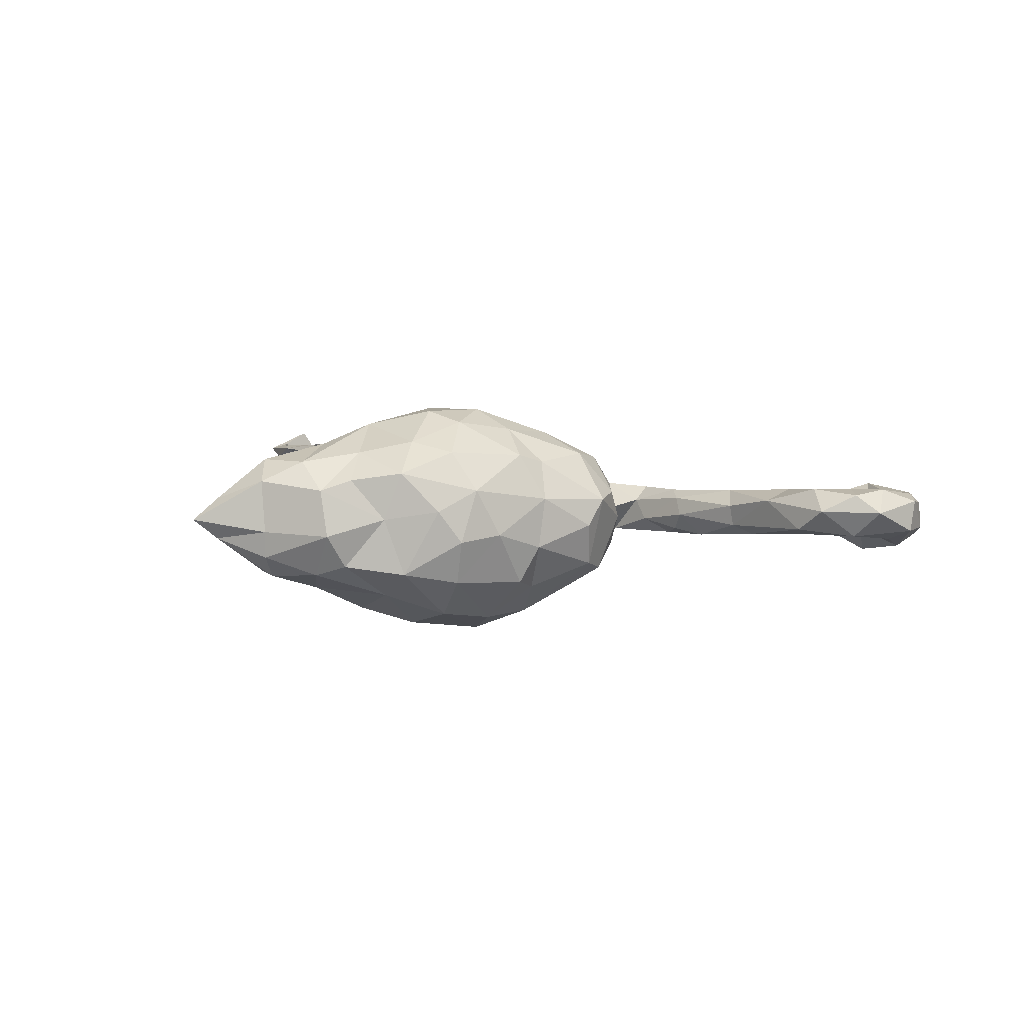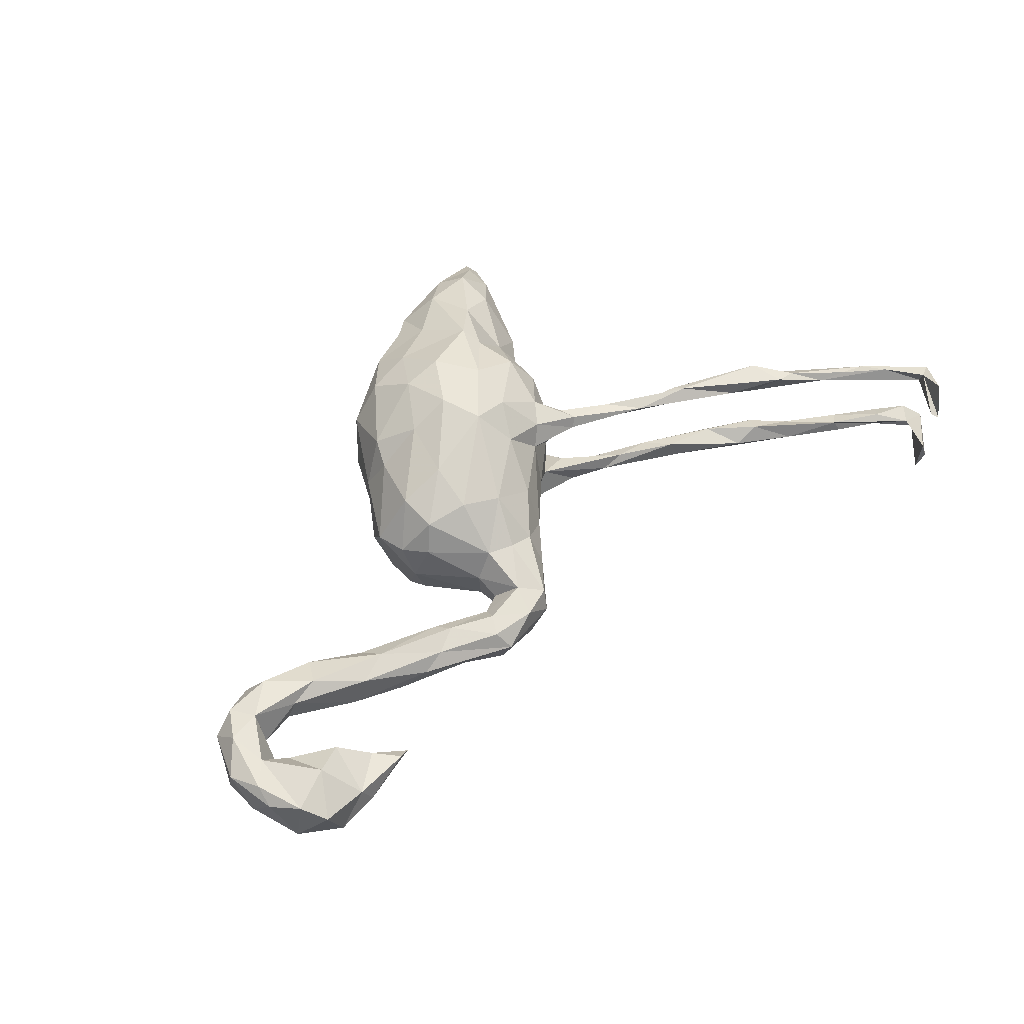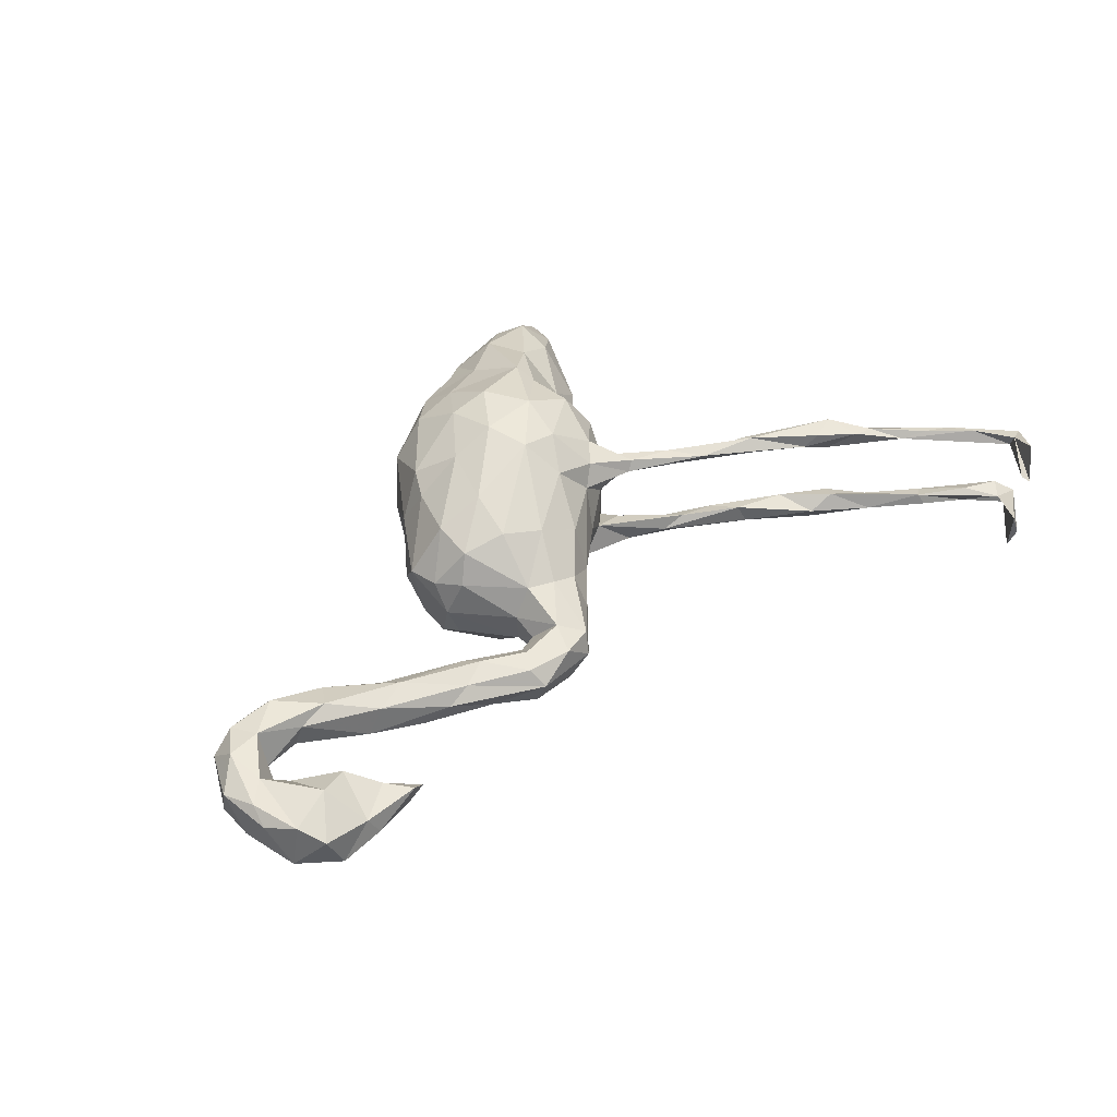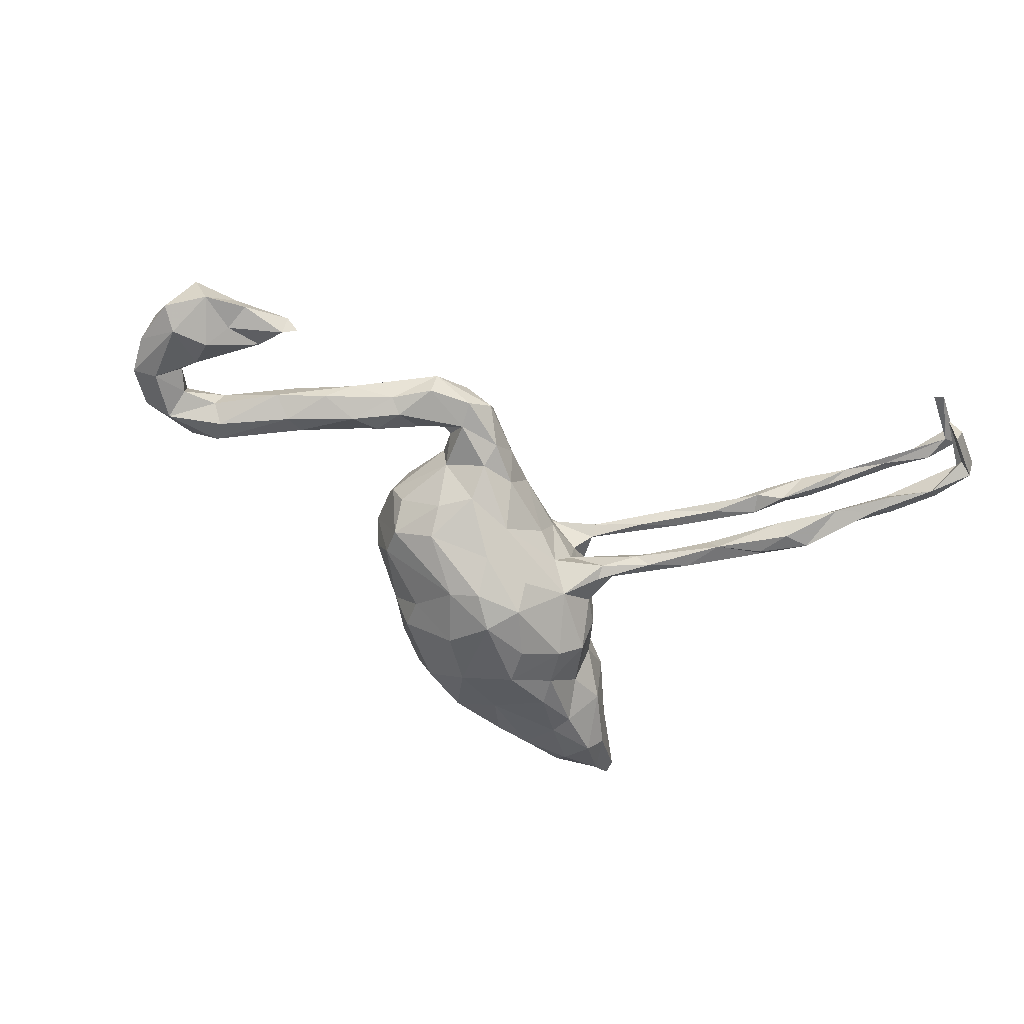
<metadata>
{"format":"obj","ext":"obj","renderer":"f3d","projection":"perspective","resolution":1024,"background":"white","views":[{"elev":4.8,"azim":-157.2,"up":"+Z"},{"elev":54.5,"azim":-47.7,"up":"+Z"},{"elev":45.3,"azim":-44.1,"up":"+Z"},{"elev":-63.6,"azim":-21.2,"up":"+Z"}]}
</metadata>
<code>
v 0.7555 -0.4546 -0.04827
v 0.7585 -0.4762 -0.07475
v 0.7667 -0.4763 0.08378
v 0.7216 -0.4116 -0.06376
v 0.7251 -0.4324 0.06794
v 0.7334 -0.4802 -0.05572
v 0.736 -0.4925 -0.06295
v 0.701 -0.4268 -0.04905
v 0.7613 -0.4937 -0.04885
v 0.7032 -0.5521 -0.07735
v 0.6897 -0.5443 -0.1067
v 0.6808 -0.5497 0.07404
v 0.6961 -0.4238 0.0958
v 0.6573 -0.3547 -0.07118
v 0.7159 -0.5342 0.1168
v 0.6863 -0.5496 -0.0342
v 0.7038 -0.4242 -0.08323
v 0.6568 -0.3867 0.08112
v 0.7372 -0.4871 0.09326
v 0.6215 -0.3465 -0.08541
v 0.7396 -0.4795 0.0706
v 0.6335 -0.3718 -0.06002
v 0.6927 -0.5612 0.06245
v 0.6389 -0.3833 -0.07824
v 0.6758 -0.382 0.08948
v 0.5931 -0.3432 0.08833
v 0.5759 -0.2903 -0.07205
v 0.6316 -0.3663 0.09748
v 0.5696 -0.3026 0.0787
v 0.5547 -0.3185 -0.07801
v 0.523 -0.2394 -0.06141
v 0.5577 -0.2964 0.1041
v 0.5503 -0.2651 0.08979
v 0.5273 -0.2892 0.1059
v 0.528 -0.2389 -0.09651
v 0.4666 -0.2542 -0.07243
v 0.5172 -0.2295 0.1098
v 0.4719 -0.2429 0.1071
v 0.4961 -0.2488 0.06695
v 0.5075 -0.2628 -0.04876
v 0.4444 -0.1917 -0.05724
v 0.4823 -0.2447 -0.1001
v 0.4627 -0.1855 -0.07647
v 0.3763 -0.1429 0.09624
v 0.3825 -0.1623 0.1047
v 0.4604 -0.1952 0.07895
v 0.374 -0.1728 -0.0891
v 0.4022 0.4133 0.005285
v 0.4526 -0.2313 0.08401
v 0.4511 -0.1947 -0.09503
v 0.3657 0.4154 -0.02872
v 0.4001 0.4393 0.005064
v 0.3721 0.4038 0.04144
v 0.3297 0.2857 -0.01567
v 0.2804 0.404 0.07482
v 0.3436 0.3308 -0.06319
v 0.3833 -0.1703 0.07491
v 0.3574 0.3416 0.05246
v 0.2965 -0.1269 0.0924
v 0.3351 -0.1143 -0.09009
v 0.3628 -0.1612 -0.05738
v 0.2967 0.2871 0.09955
v 0.2937 0.2354 -0.06398
v 0.3143 0.3397 -0.09498
v 0.3014 0.3552 0.1111
v 0.2737 0.4045 -0.06082
v 0.2647 -0.09171 -0.0955
v 0.3324 -0.1158 0.07785
v 0.2943 0.2094 0.02837
v 0.339 -0.1135 -0.06939
v 0.257 -0.07296 0.09579
v 0.2251 0.3075 -0.1226
v 0.2757 -0.1013 -0.05987
v 0.2453 0.2735 -0.1205
v 0.2778 0.3739 -0.09685
v 0.2445 0.1567 0.03022
v 0.1843 -0.02998 -0.1002
v 0.2439 0.1579 -0.03241
v 0.2699 0.4112 -0.01477
v 0.228 0.185 0.08867
v 0.2265 0.2716 0.1368
v 0.2403 -0.06313 0.07755
v 0.1886 -0.04941 0.1002
v 0.1907 0.3702 -0.09234
v 0.2601 -0.0913 0.07413
v 0.1511 0.4014 -0.01965
v 0.2302 0.2004 -0.0897
v 0.2159 0.07179 -0.07758
v 0.21 0.05133 0.03309
v 0.1835 -0.05462 -0.08921
v 0.1765 -0.03395 0.0659
v 0.172 0.2284 -0.1669
v 0.239 -0.09159 -0.07781
v 0.2207 0.3627 0.1087
v 0.1669 0.3949 0.06075
v 0.1829 -0.01756 0.09806
v 0.1703 0.1027 0.1613
v 0.2126 -0.03525 -0.07906
v 0.158 0.1109 -0.1762
v 0.1875 -0.01974 -0.05854
v 0.2034 0.1008 -0.14
v 0.1784 0.01304 0.06419
v 0.205 0.07416 0.1023
v 0.1879 0.02532 -0.08572
v 0.1308 -0.02664 -0.04156
v 0.1767 -0.05419 0.08276
v 0.1343 0.309 0.1245
v 0.09391 -0.03189 -0.08741
v 0.1641 0.1788 0.1625
v 0.1482 0.01906 0.1264
v 0.1449 -0.01434 0.03114
v 0.1162 -0.01599 0.1155
v 0.08914 0.1871 -0.1951
v 0.1224 0.3649 0.07817
v 0.1674 0.178 -0.1658
v 0.1604 0.2195 0.1718
v 0.09408 0.2893 -0.1326
v 0.1279 0.006518 -0.1341
v 0.0663 0.3474 0.008754
v 0.1329 0.3689 -0.07538
v 0.04013 -0.01608 0.1415
v 0.0759 0.03773 0.1765
v 0.08527 0.1215 -0.2029
v 0.0816 -0.05888 0.005594
v 0.09388 -0.031 0.08047
v 0.08943 0.1126 0.1989
v -0.000507 -0.1273 0.01296
v 0.04668 0.04112 -0.2014
v 0.05242 0.1906 0.1959
v 0.05316 -0.06699 -0.05631
v -0.02187 -0.0744 -0.1154
v 0.004911 0.2315 -0.1692
v -0.007793 0.1124 0.1981
v 0.04354 -0.004495 -0.1661
v 0.04622 0.2761 0.1437
v 0.03268 0.3368 -0.08866
v 0.03768 0.3373 0.09055
v 0.00436 -0.09295 0.08203
v -0.04842 0.1564 -0.1815
v 0.003596 0.09085 -0.2118
v -0.03812 -0.1404 -0.05246
v -0.02774 0.3231 0.02389
v -0.05575 -0.1519 0.05075
v 0.01226 0.04077 0.1896
v -0.04106 -0.02422 -0.1575
v -0.06331 0.3041 -0.03089
v -0.0322 0.2756 0.1264
v -0.08189 0.06311 -0.1788
v -0.03486 0.03882 -0.195
v -0.07686 0.1247 0.1629
v -0.04503 0.2828 -0.1047
v -0.06557 -0.08143 0.1199
v -0.01266 0.2015 0.177
v -0.05242 -0.1815 -0.00433
v -0.1002 -0.1595 -0.0646
v -0.151 -0.01603 -0.1313
v -0.123 0.1821 0.1189
v -0.148 0.1389 0.1053
v -0.1006 -0.1483 0.06715
v -0.1422 -0.1272 0.06527
v -0.1146 0.2534 -0.02003
v -0.1241 -0.2574 -0.01124
v -0.127 0.1901 -0.1098
v -0.09064 -0.1989 -0.04462
v -0.1028 -0.1033 -0.09986
v -0.1533 -0.2092 0.04479
v -0.08301 0.2832 0.06037
v -0.1678 -0.2575 -0.03523
v -0.127 0.1353 -0.1235
v -0.1254 -0.04837 0.1283
v -0.1102 0.02989 0.1532
v -0.1563 -0.06626 -0.1005
v -0.1148 -0.2415 0.02527
v -0.1643 -0.2118 -0.04497
v -0.1667 0.1687 0.04058
v -0.1732 -0.2582 0.0332
v -0.1718 -0.128 0.01466
v -0.1747 -0.1714 0.001023
v -0.1901 -0.02095 0.1064
v -0.2165 -0.1894 0.01474
v -0.1652 -0.1259 -0.04198
v -0.2252 0.0988 -0.01128
v -0.2137 -0.03846 0.05758
v -0.158 0.1762 -0.04681
v -0.2137 0.06758 -0.08385
v -0.2384 -0.271 0.005462
v -0.1859 0.04521 0.1168
v -0.2396 0.06552 0.03455
v -0.2279 -0.2149 0.0396
v -0.2363 0.008614 0.04448
v -0.214 0.01802 -0.097
v -0.22 -0.03193 -0.05563
v -0.2372 -0.0228 -0.004095
v -0.2395 -0.1717 -0.01976
v -0.2488 -0.2443 0.03276
v -0.2434 -0.2555 -0.03496
v -0.3131 -0.144 0.02463
v -0.2969 -0.1752 0.03803
v -0.3107 -0.1449 -0.03409
v -0.325 -0.1281 -0.00621
v -0.3057 -0.2147 -0.03136
v -0.2835 -0.1928 -0.04622
v -0.3823 -0.193 0.005553
v -0.3427 -0.1921 0.02653
v -0.3613 -0.1525 -0.04526
v -0.4232 -0.1689 -0.02417
v -0.4378 -0.08138 0.01765
v -0.4819 -0.1364 0.03409
v -0.4746 -0.1036 -0.03553
v -0.4257 -0.122 0.0436
v -0.5383 -0.2666 -0.0392
v -0.5079 -0.1329 -0.01138
v -0.4434 -0.08354 -0.01829
v -0.5211 -0.03336 0.03333
v -0.5134 -0.271 -0.01538
v -0.5676 -0.2365 0.006227
v -0.5705 -0.2226 -0.02359
v -0.5999 -0.07599 0.03375
v -0.6172 -0.2855 -0.02908
v -0.612 -0.07011 -0.003113
v -0.5509 -0.07557 0.05225
v -0.5876 -0.006568 -0.01477
v -0.5367 -0.2793 0.00484
v -0.6332 -0.24 -0.03989
v -0.5897 -0.04402 -0.02631
v -0.6338 -0.2778 0.005655
v -0.613 -0.01366 0.05824
v -0.613 -0.1957 0.03904
v -0.6688 -0.1457 -0.02242
v -0.7166 -0.2788 0.0233
v -0.661 -0.2032 -0.06554
v -0.6346 0.01491 0.02064
v -0.6843 -0.02382 -0.02534
v -0.6711 -0.05324 0.05755
v -0.6792 -0.143 0.0243
v -0.6908 -0.1164 -0.002807
v -0.6673 -0.2168 0.05758
v -0.69 -0.2833 -0.04166
v -0.6727 -0.0738 -0.005675
v -0.6906 -0.007871 0.04965
v -0.7309 -0.09655 -0.03417
v -0.7391 -0.2368 0.04105
v -0.7212 -0.122 0.04822
v -0.7331 -0.01421 0.01819
v -0.7255 -0.2034 -0.05674
v -0.7545 -0.2367 -0.03332
v -0.7594 -0.1541 0.04429
v -0.7727 -0.08543 -0.01753
v -0.7277 -0.05708 0.05785
v -0.7772 -0.1001 0.03523
v -0.7781 -0.1506 -0.01549
v -0.7683 -0.1883 0.02619
f 217 211 224
f 79 86 95
f 175 182 188
f 211 215 223
f 211 223 219
f 223 216 226
f 219 223 226
f 211 219 224
f 226 238 219
f 238 226 230
f 238 230 246
f 16 9 6
f 10 9 16
f 53 52 55
f 53 55 65
f 55 79 95
f 58 48 53
f 114 95 119
f 137 114 119
f 137 119 142
f 147 137 167
f 137 142 167
f 54 58 69
f 69 58 62
f 80 69 62
f 69 80 76
f 157 167 175
f 103 76 80
f 89 76 103
f 158 175 188
f 7 2 11
f 35 42 50
f 156 172 191
f 165 172 156
f 145 165 156
f 145 131 165
f 145 134 131
f 118 108 131
f 118 77 90
f 118 131 134
f 118 90 108
f 104 77 118
f 104 98 77
f 148 156 191
f 185 148 191
f 118 101 104
f 101 88 104
f 169 148 185
f 163 169 184
f 163 139 169
f 115 87 101
f 151 139 163
f 151 132 139
f 87 115 74
f 149 156 148
f 149 145 156
f 136 132 151
f 117 132 136
f 72 92 117
f 72 74 92
f 74 63 87
f 74 64 63
f 120 117 136
f 84 117 120
f 84 72 117
f 75 72 84
f 72 64 74
f 75 64 72
f 128 134 145
f 128 118 134
f 140 149 148
f 128 145 149
f 128 149 140
f 99 118 128
f 101 118 99
f 139 148 169
f 139 140 148
f 123 128 140
f 123 99 128
f 132 140 139
f 132 113 140
f 113 123 140
f 113 99 123
f 115 99 113
f 92 115 113
f 115 101 99
f 117 92 113
f 92 74 115
f 117 113 132
f 17 24 20
f 14 4 20
f 4 17 20
f 35 30 42
f 20 30 35
f 22 40 30
f 22 27 40
f 27 14 20
f 187 188 190
f 85 59 106
f 57 49 59
f 44 46 68
f 37 33 39
f 37 39 46
f 89 103 102
f 102 103 110
f 158 188 187
f 102 96 91
f 96 110 83
f 96 102 110
f 112 83 110
f 125 112 121
f 112 122 121
f 170 171 179
f 179 171 187
f 179 187 190
f 59 71 83
f 83 71 96
f 106 59 83
f 71 82 96
f 106 83 112
f 125 106 112
f 138 125 121
f 138 121 152
f 152 144 170
f 152 170 160
f 160 170 179
f 44 68 45
f 45 68 71
f 45 71 59
f 138 152 143
f 159 143 152
f 159 152 160
f 45 37 44
f 37 46 44
f 49 45 59
f 38 37 45
f 49 38 45
f 22 14 27
f 219 238 224
f 42 30 36
f 30 40 36
f 27 35 31
f 40 27 31
f 35 27 20
f 245 246 251
f 245 238 246
f 231 238 245
f 231 224 238
f 194 174 202
f 174 196 202
f 174 168 196
f 155 164 174
f 174 164 168
f 164 162 168
f 36 61 47
f 50 42 47
f 42 36 47
f 36 41 61
f 40 41 36
f 40 31 41
f 31 43 41
f 35 43 31
f 245 229 231
f 217 231 229
f 43 35 50
f 187 150 158
f 103 80 97
f 109 80 81
f 157 147 167
f 80 62 81
f 135 137 147
f 107 137 135
f 107 114 137
f 107 135 116
f 116 94 107
f 116 81 94
f 81 65 94
f 62 65 81
f 62 58 65
f 107 95 114
f 94 95 107
f 55 94 65
f 58 53 65
f 21 23 12
f 158 157 175
f 94 55 95
f 247 249 250
f 247 243 249
f 236 234 243
f 236 239 234
f 208 221 218
f 208 210 221
f 197 207 210
f 177 160 183
f 127 138 143
f 110 122 112
f 121 144 152
f 17 6 22
f 116 135 129
f 129 135 153
f 135 147 153
f 153 147 157
f 109 81 116
f 80 109 97
f 97 109 126
f 109 116 126
f 126 116 129
f 126 129 133
f 129 153 133
f 133 153 150
f 150 153 157
f 150 157 158
f 122 97 126
f 122 126 144
f 126 133 144
f 110 103 97
f 110 97 122
f 144 133 171
f 171 133 150
f 171 150 187
f 122 144 121
f 144 171 170
f 15 19 23
f 82 68 85
f 57 85 68
f 249 244 250
f 249 243 234
f 218 221 234
f 221 227 234
f 214 227 221
f 210 214 221
f 207 214 210
f 183 160 179
f 127 125 138
f 124 125 127
f 91 106 125
f 91 85 106
f 82 85 91
f 249 240 244
f 249 234 240
f 227 240 234
f 227 232 240
f 214 232 227
f 179 190 183
f 111 125 124
f 91 125 111
f 102 91 111
f 235 236 243
f 239 218 234
f 240 232 244
f 193 183 190
f 67 90 77
f 67 93 90
f 70 98 73
f 77 98 67
f 88 89 104
f 184 185 182
f 169 185 184
f 87 88 101
f 88 78 89
f 78 88 87
f 161 163 184
f 63 78 87
f 151 163 161
f 146 151 161
f 63 54 69
f 56 54 63
f 136 151 146
f 119 120 136
f 56 63 64
f 86 84 120
f 86 66 84
f 66 75 84
f 51 75 66
f 51 64 75
f 51 56 64
f 79 66 86
f 79 51 66
f 100 98 104
f 177 181 178
f 181 174 178
f 154 143 173
f 141 127 154
f 250 248 251
f 236 229 241
f 235 229 236
f 212 218 220
f 212 208 218
f 209 206 212
f 200 213 207
f 197 200 207
f 199 205 200
f 181 177 193
f 130 124 127
f 244 248 250
f 33 29 39
f 25 18 29
f 19 21 12
f 3 15 23
f 32 33 37
f 32 37 34
f 39 34 49
f 37 38 34
f 49 34 38
f 33 25 29
f 28 25 32
f 26 28 32
f 25 33 32
f 26 32 34
f 39 26 34
f 13 25 28
f 13 28 26
f 21 13 26
f 21 26 18
f 19 3 25
f 3 5 25
f 13 19 25
f 15 3 19
f 21 19 13
f 244 233 248
f 248 233 241
f 239 236 241
f 233 239 241
f 220 239 233
f 220 218 239
f 233 225 220
f 212 220 225
f 225 209 212
f 222 209 225
f 214 213 222
f 213 209 222
f 207 213 214
f 192 181 193
f 177 183 193
f 105 124 108
f 232 233 244
f 232 222 233
f 222 225 233
f 214 222 232
f 241 245 248
f 213 205 209
f 200 205 213
f 130 127 141
f 108 124 130
f 3 21 5
f 3 23 21
f 18 5 21
f 25 5 18
f 29 26 39
f 18 26 29
f 226 237 230
f 242 247 252
f 243 247 242
f 237 243 242
f 230 237 242
f 195 198 204
f 189 198 195
f 189 180 198
f 195 176 189
f 189 166 180
f 166 189 176
f 173 166 176
f 173 159 166
f 46 49 57
f 39 49 46
f 237 235 243
f 228 235 237
f 204 210 208
f 204 198 210
f 198 197 210
f 198 180 197
f 166 160 177
f 166 159 160
f 173 143 159
f 127 143 154
f 46 57 68
f 85 57 59
f 186 176 195
f 246 242 252
f 226 228 237
f 166 178 180
f 252 247 250
f 203 204 208
f 166 177 178
f 10 16 11
f 16 7 11
f 71 68 82
f 96 82 91
f 6 7 16
f 7 6 17
f 6 1 8
f 194 202 199
f 205 206 209
f 241 229 245
f 245 251 248
f 164 154 162
f 202 196 201
f 231 217 224
f 252 250 251
f 180 178 174
f 180 174 194
f 180 194 197
f 197 194 200
f 194 199 200
f 205 201 206
f 206 203 212
f 203 208 212
f 217 235 228
f 217 229 235
f 251 246 252
f 164 141 154
f 154 173 162
f 196 186 201
f 186 195 204
f 201 186 203
f 186 204 203
f 201 203 206
f 211 216 215
f 215 216 223
f 216 211 217
f 216 217 228
f 216 228 226
f 230 242 246
f 176 162 173
f 162 186 168
f 162 176 186
f 168 186 196
f 9 10 2
f 2 7 17
f 9 1 6
f 1 9 2
f 24 17 22
f 8 14 22
f 6 8 22
f 8 4 14
f 8 1 4
f 4 2 17
f 1 2 4
f 24 22 30
f 20 24 30
f 2 10 11
f 105 111 124
f 104 111 105
f 104 102 111
f 104 89 102
f 193 190 188
f 188 191 193
f 182 185 188
f 175 184 182
f 78 76 89
f 175 161 184
f 167 161 175
f 63 69 78
f 69 76 78
f 146 161 167
f 167 142 146
f 142 136 146
f 142 119 136
f 86 120 119
f 95 86 119
f 56 48 54
f 48 58 54
f 55 52 79
f 52 51 79
f 48 56 51
f 48 52 53
f 51 52 48
f 191 192 193
f 100 104 105
f 185 191 188
f 202 201 205
f 199 202 205
f 181 155 174
f 165 155 181
f 155 141 164
f 47 61 93
f 43 47 60
f 43 60 70
f 41 70 61
f 41 43 70
f 165 181 172
f 60 47 67
f 131 141 155
f 131 155 165
f 43 50 47
f 73 98 100
f 93 73 105
f 73 100 105
f 90 93 105
f 108 90 105
f 108 130 131
f 131 130 141
f 192 172 181
f 191 172 192
f 67 47 93
f 61 70 73
f 93 61 73
f 70 60 98
f 98 60 67
f 19 12 23

</code>
